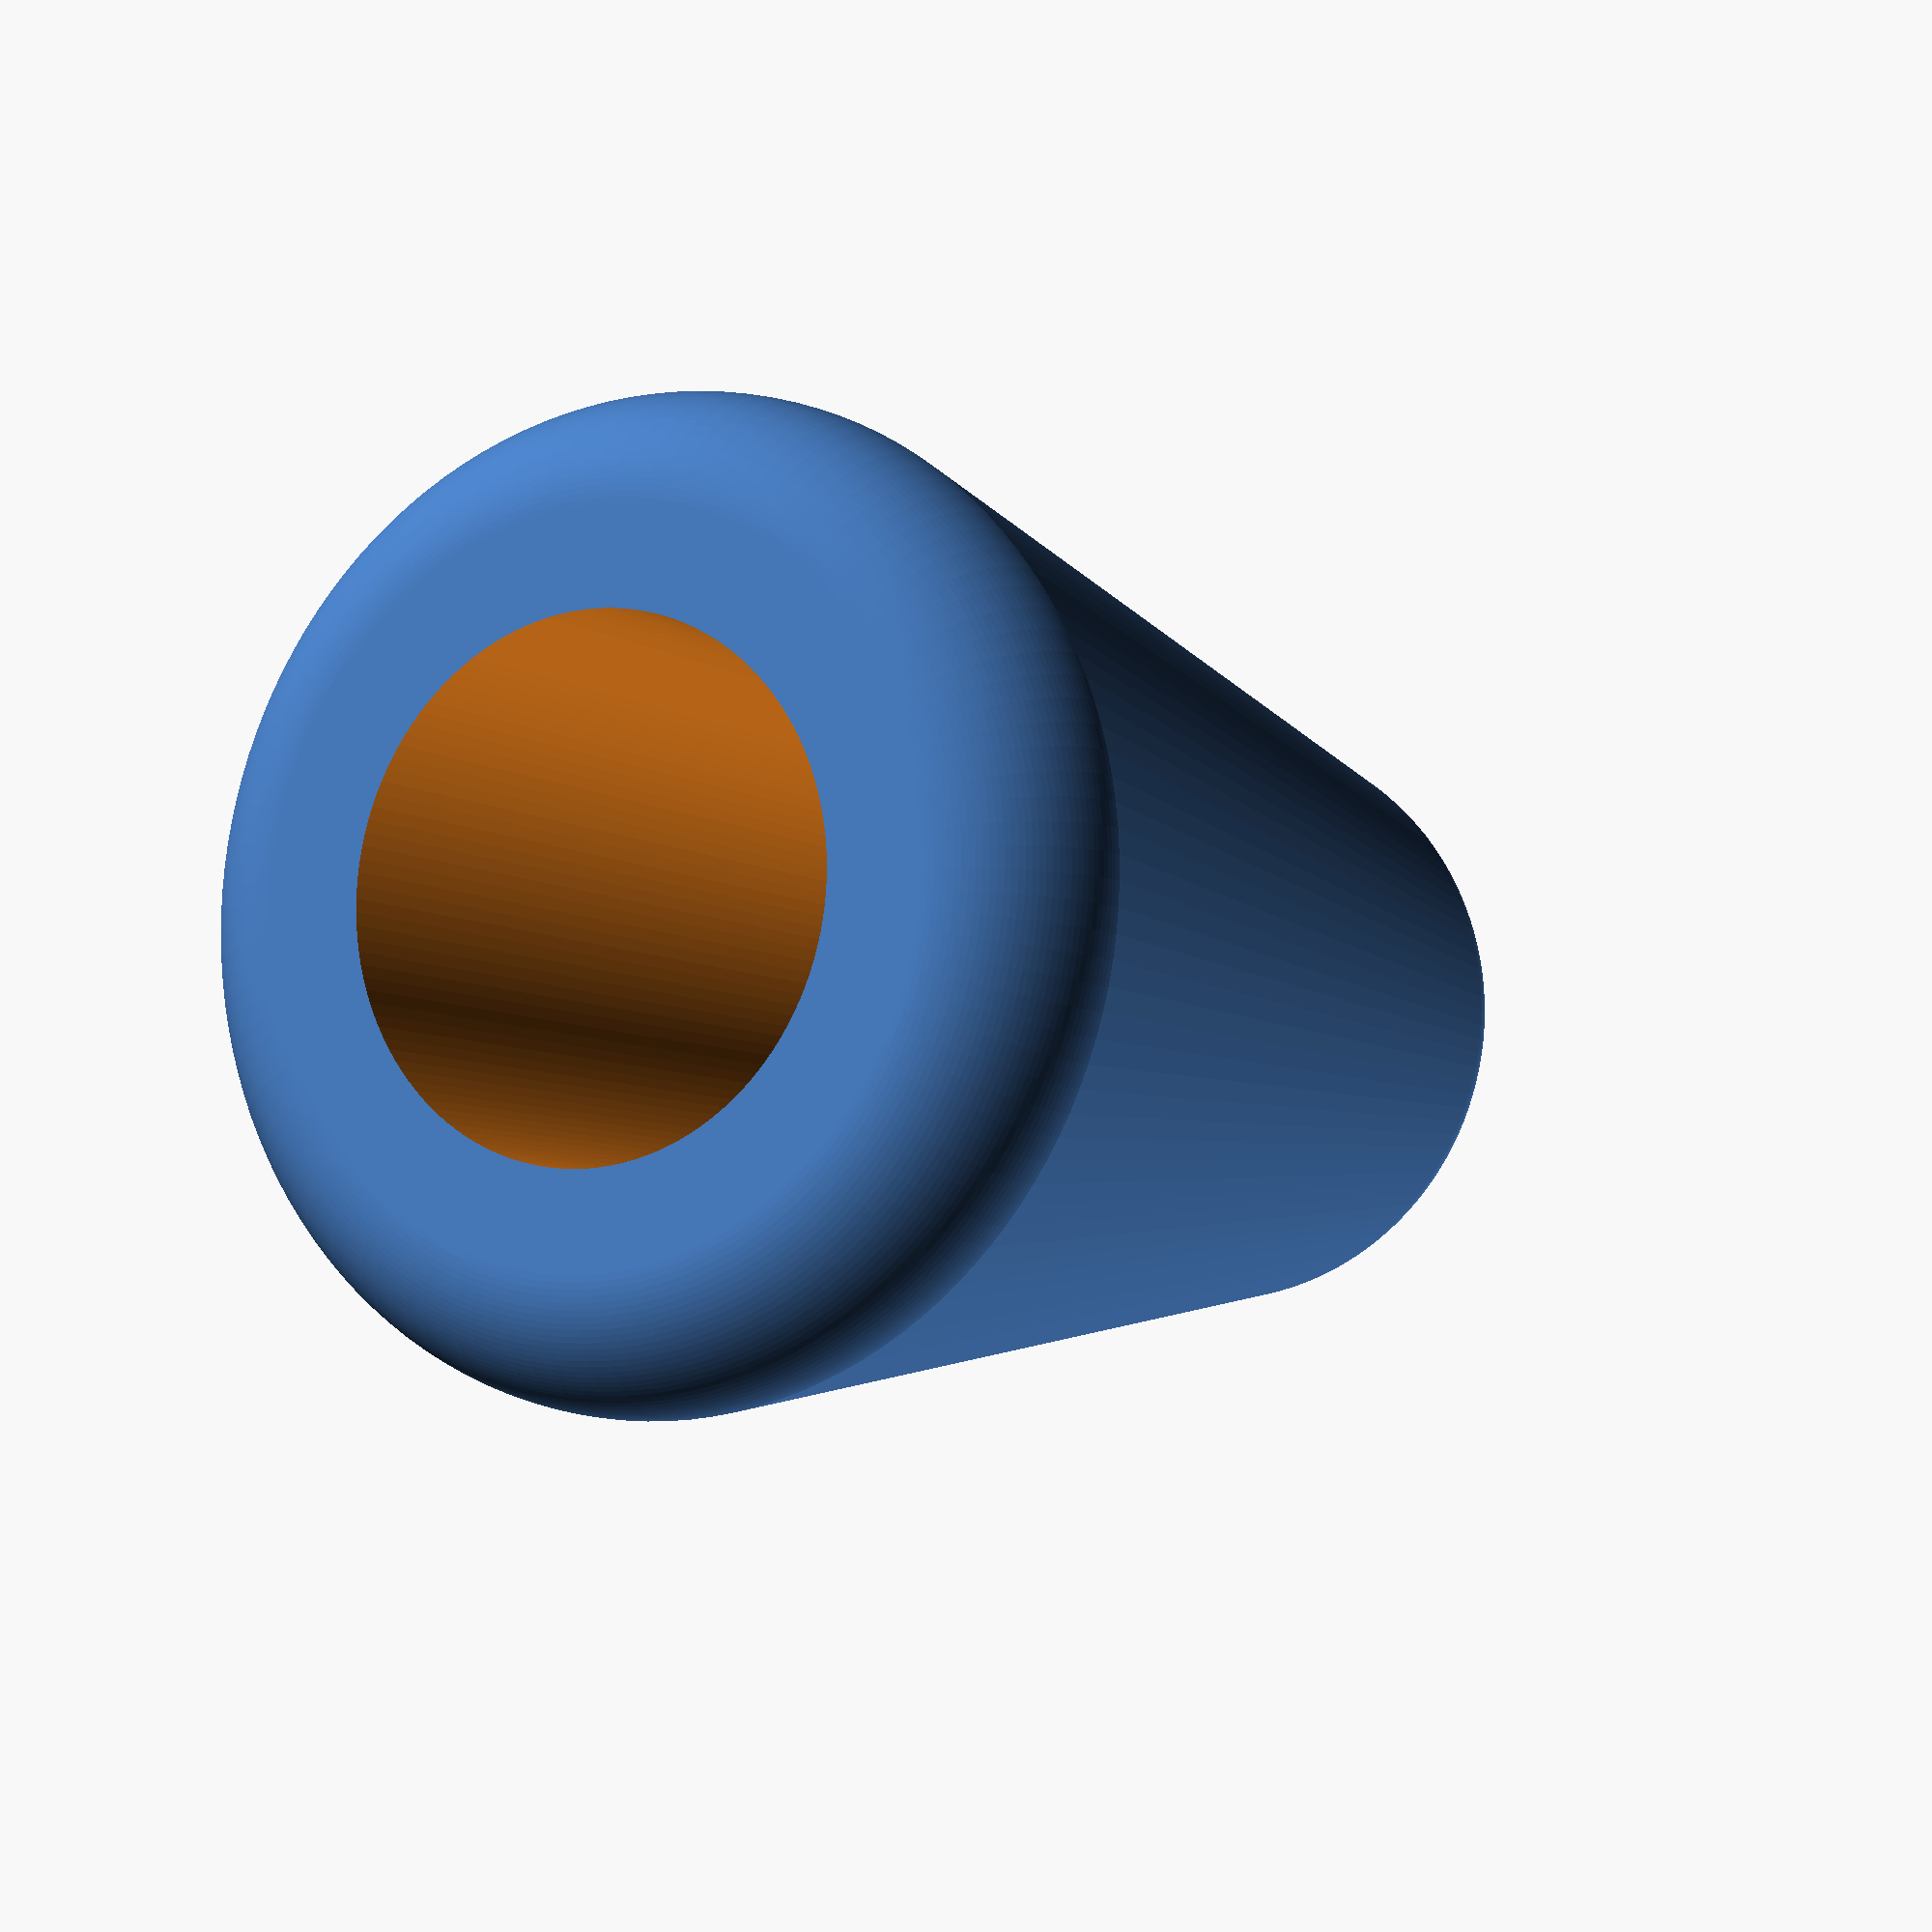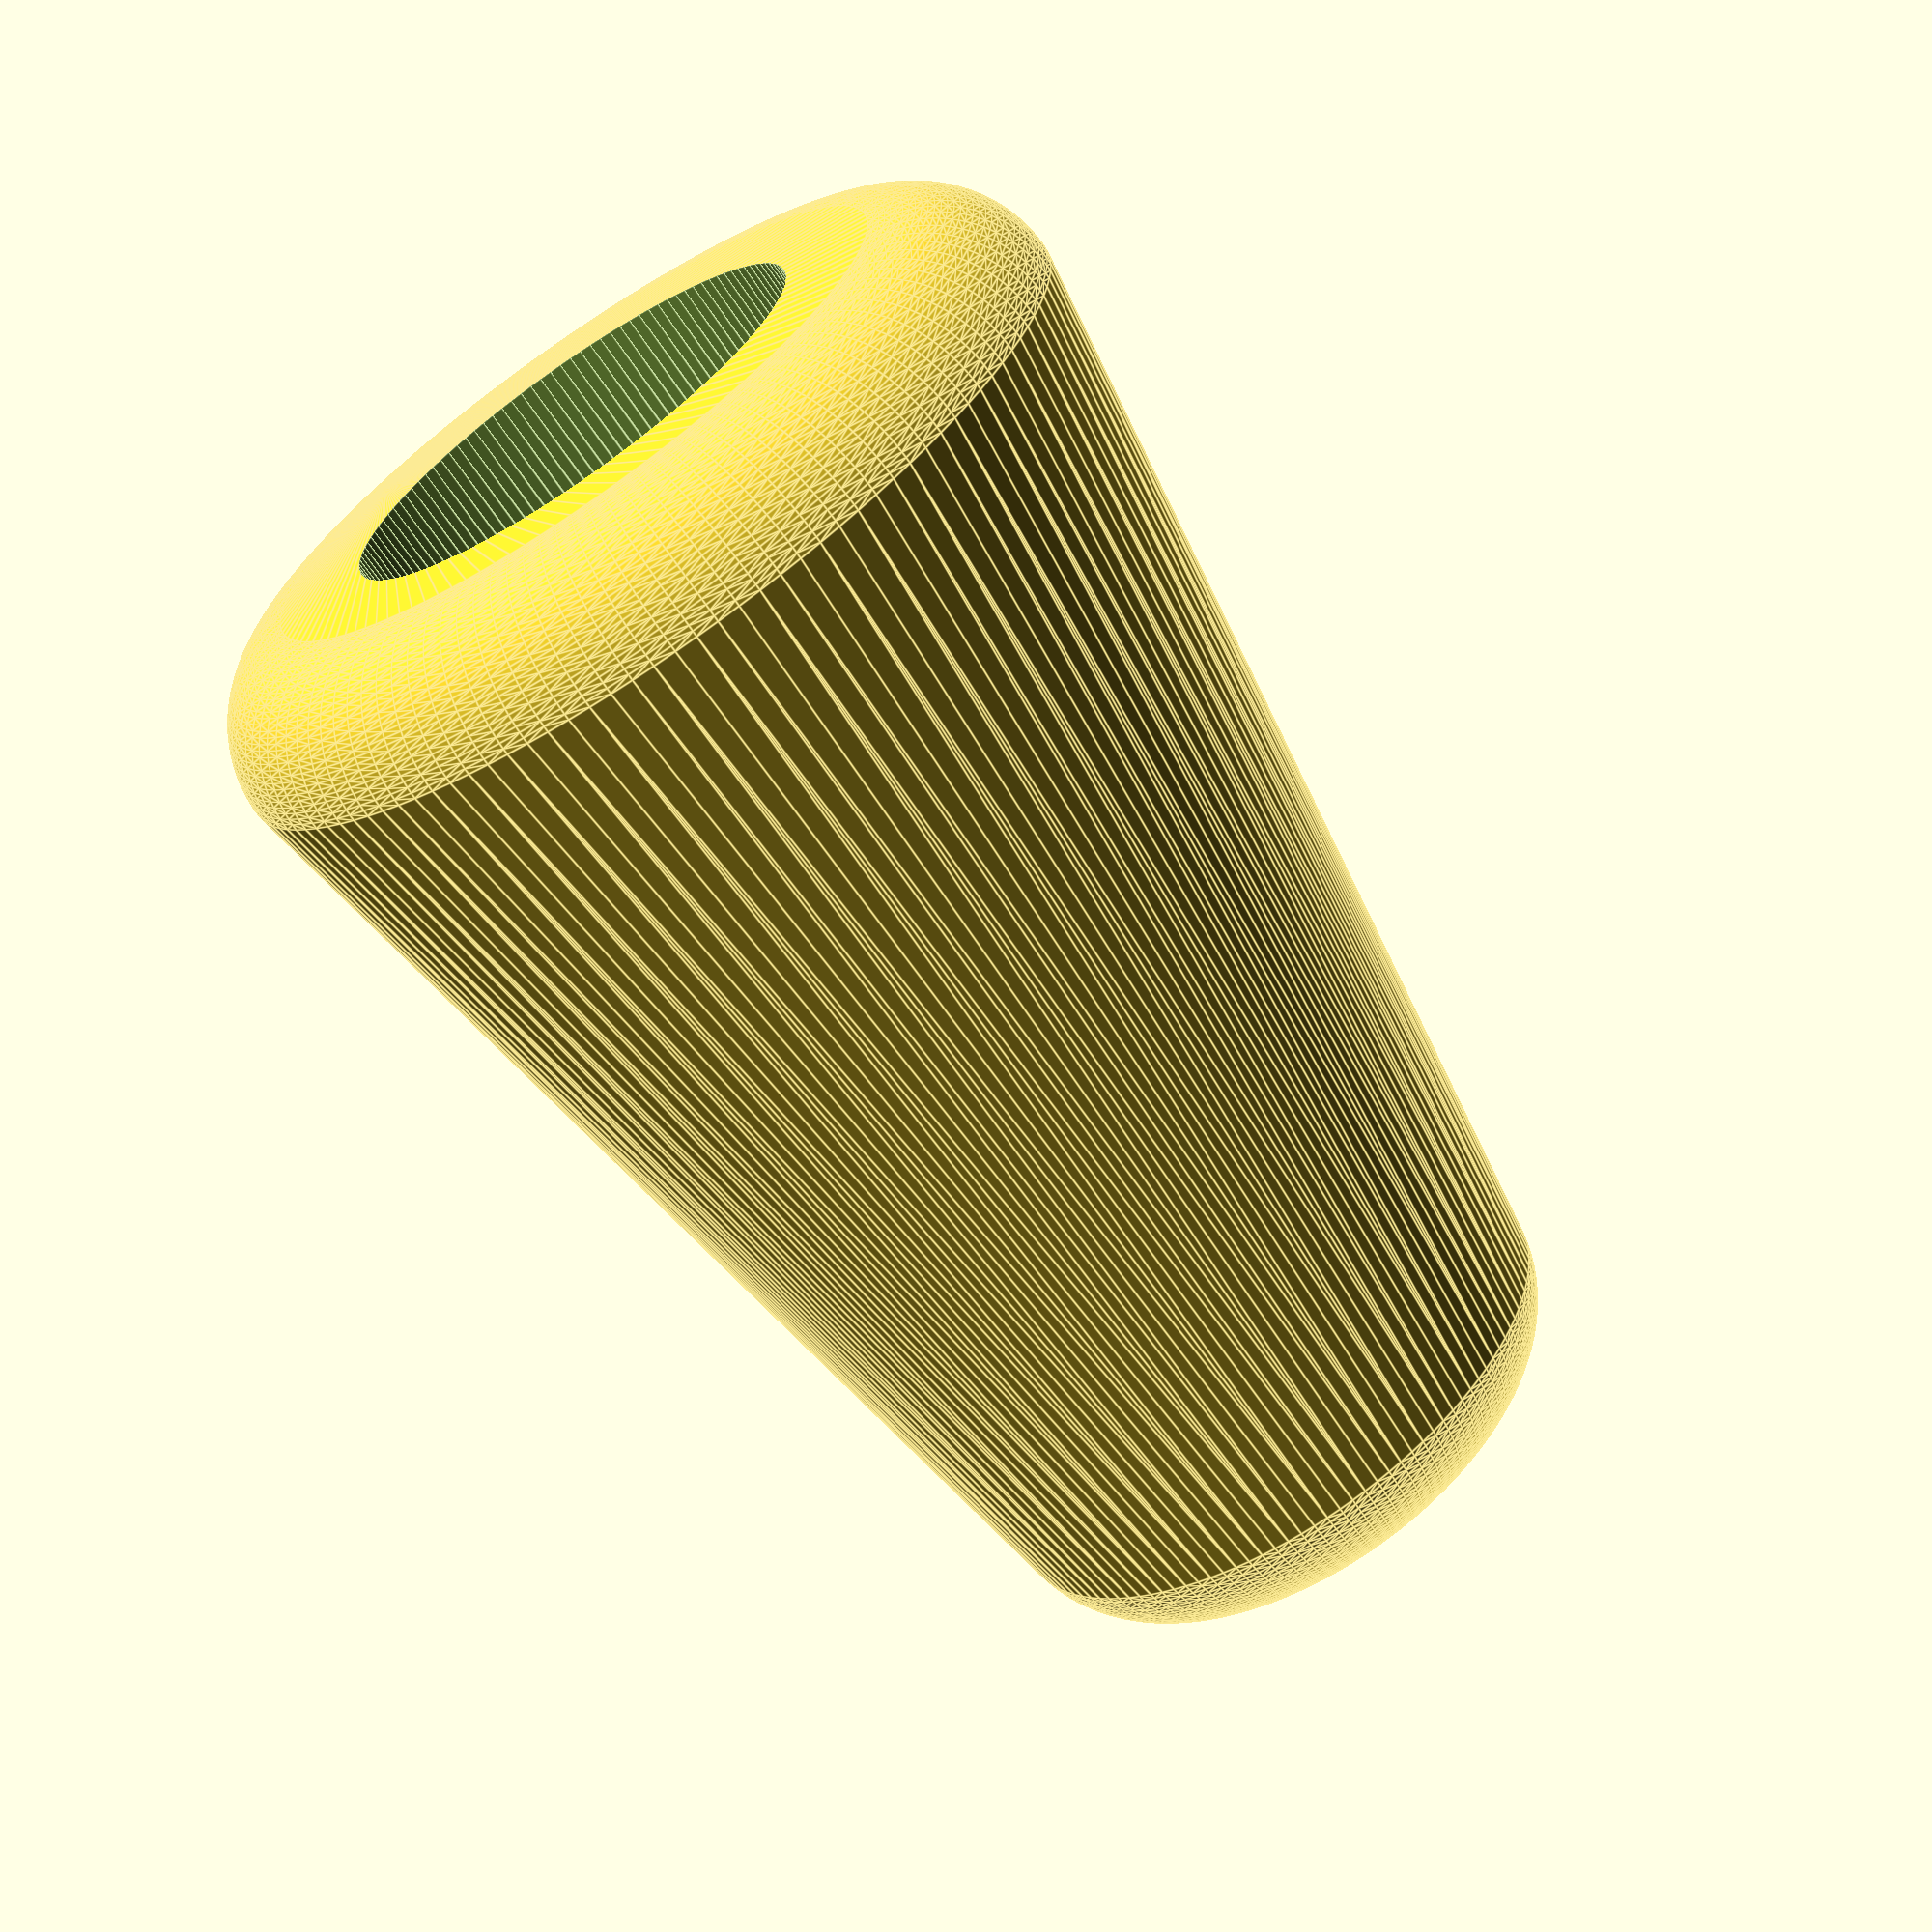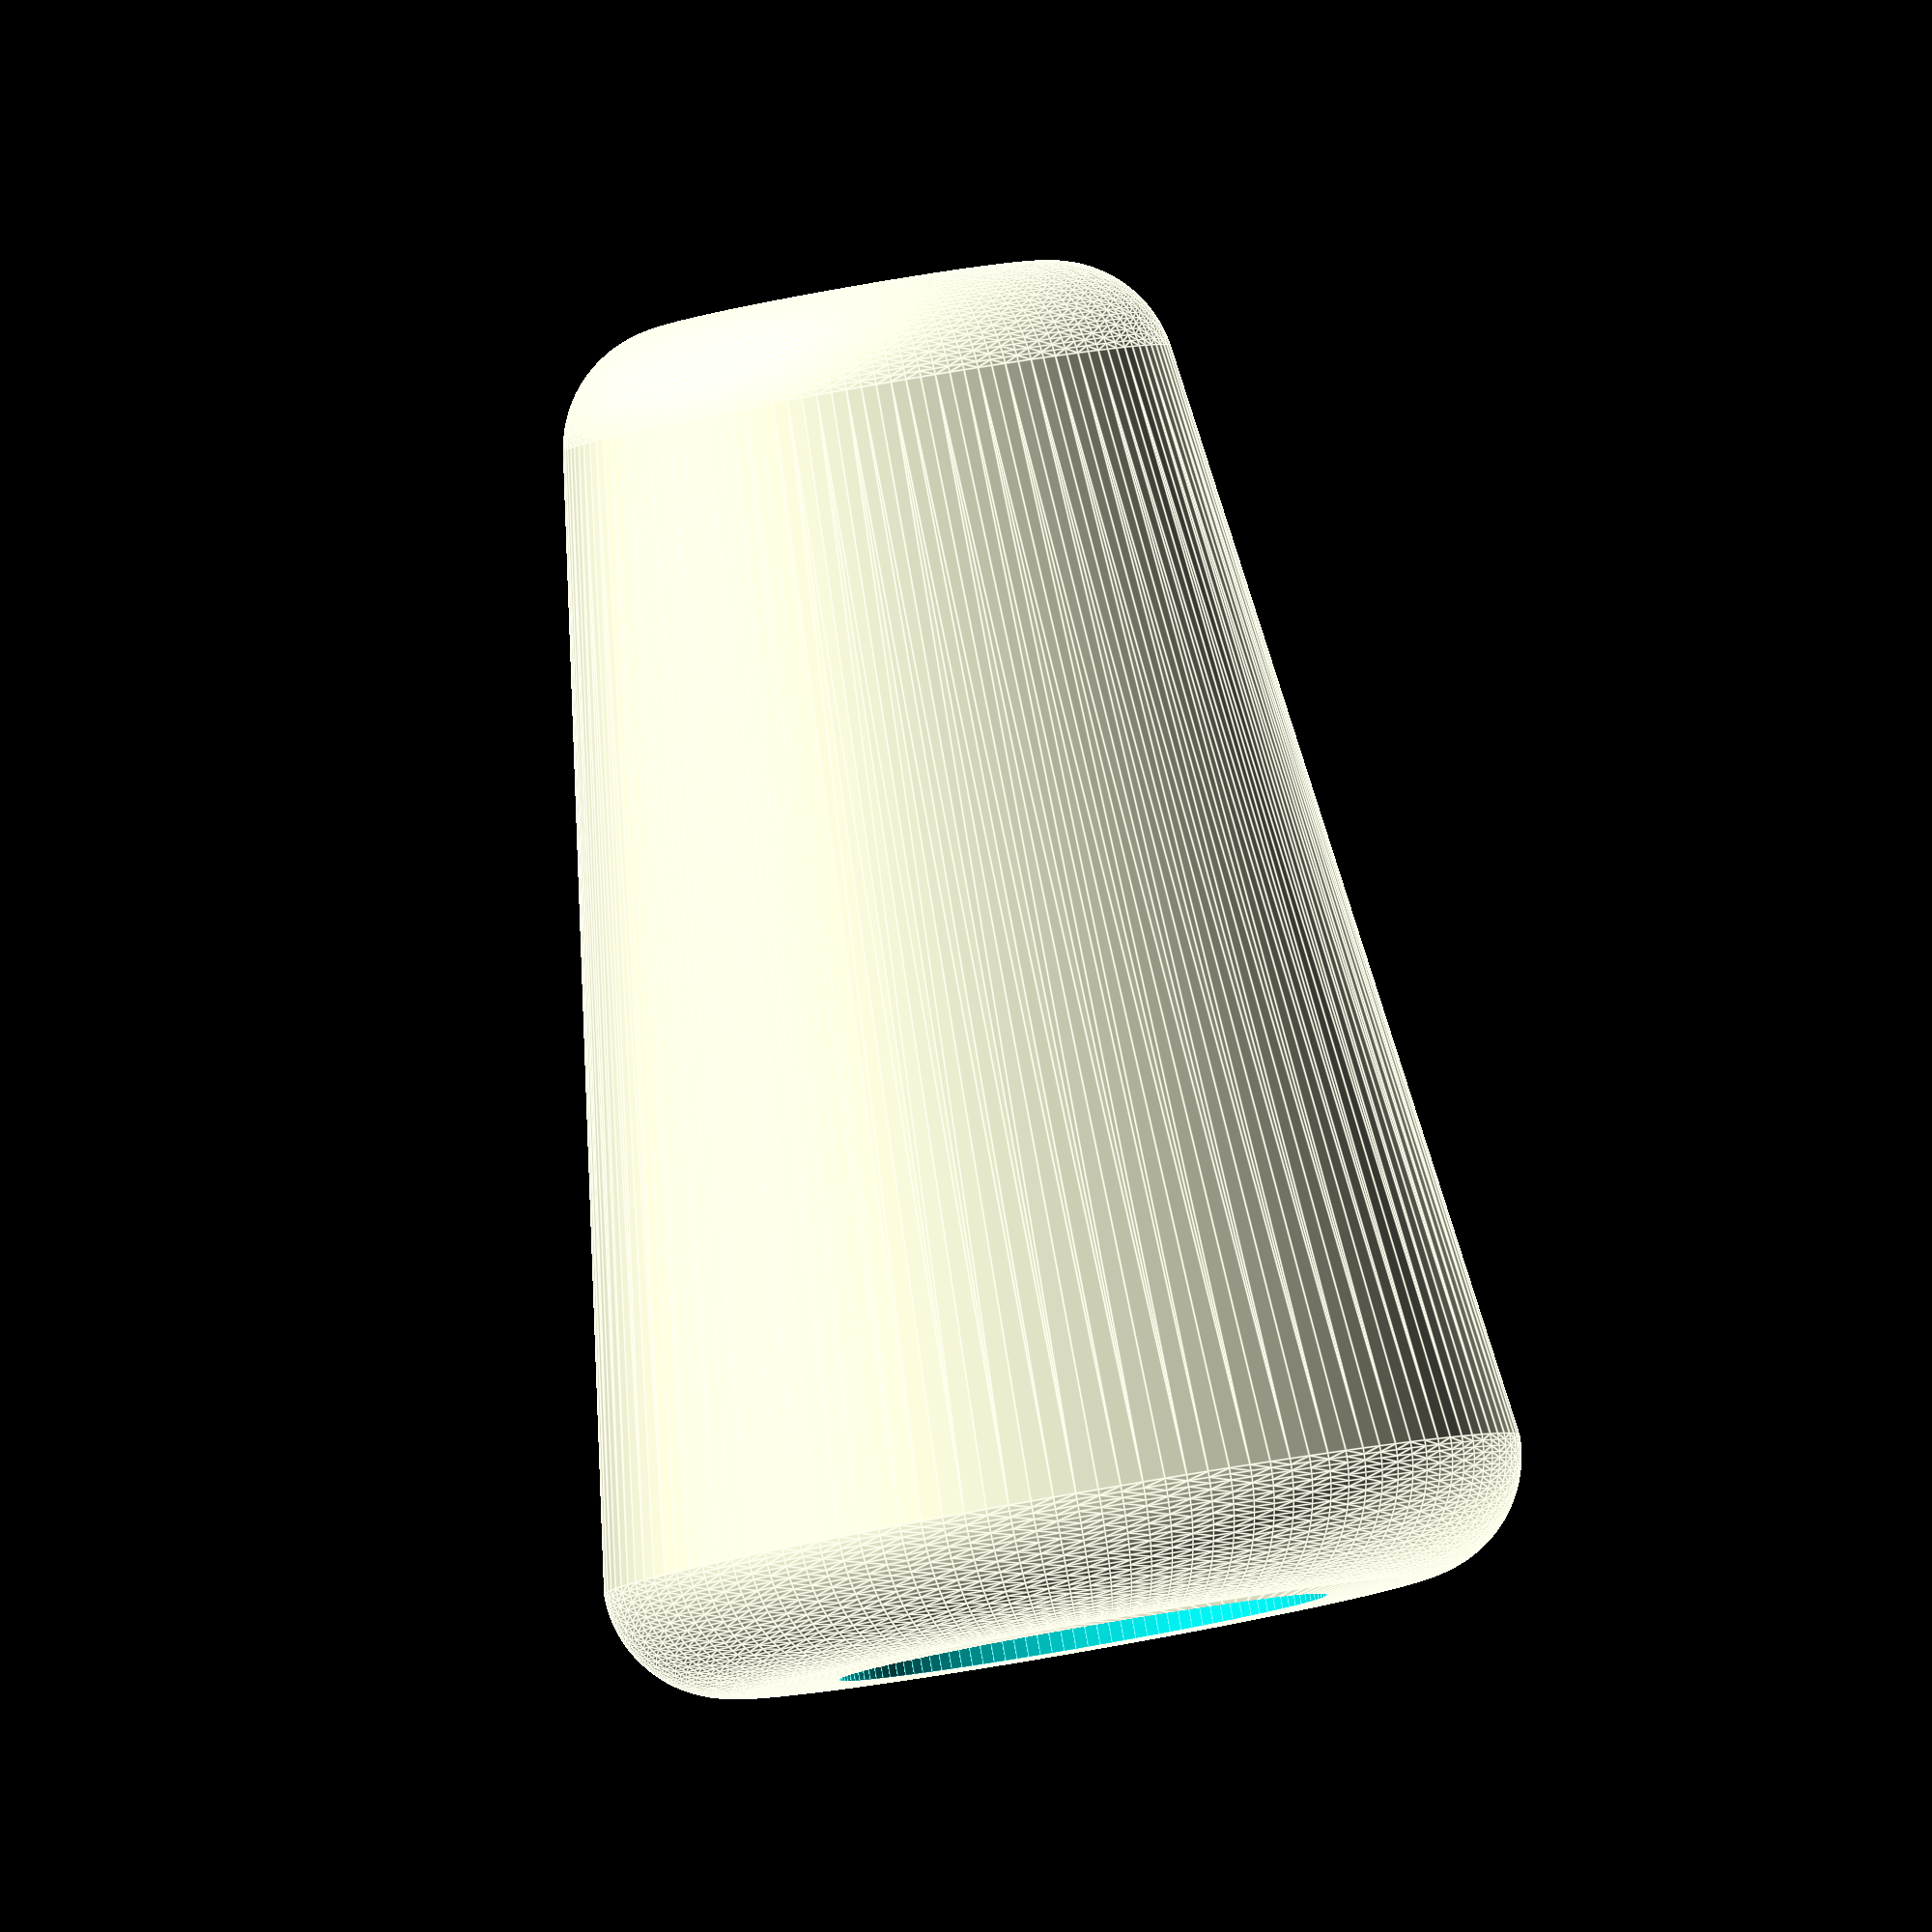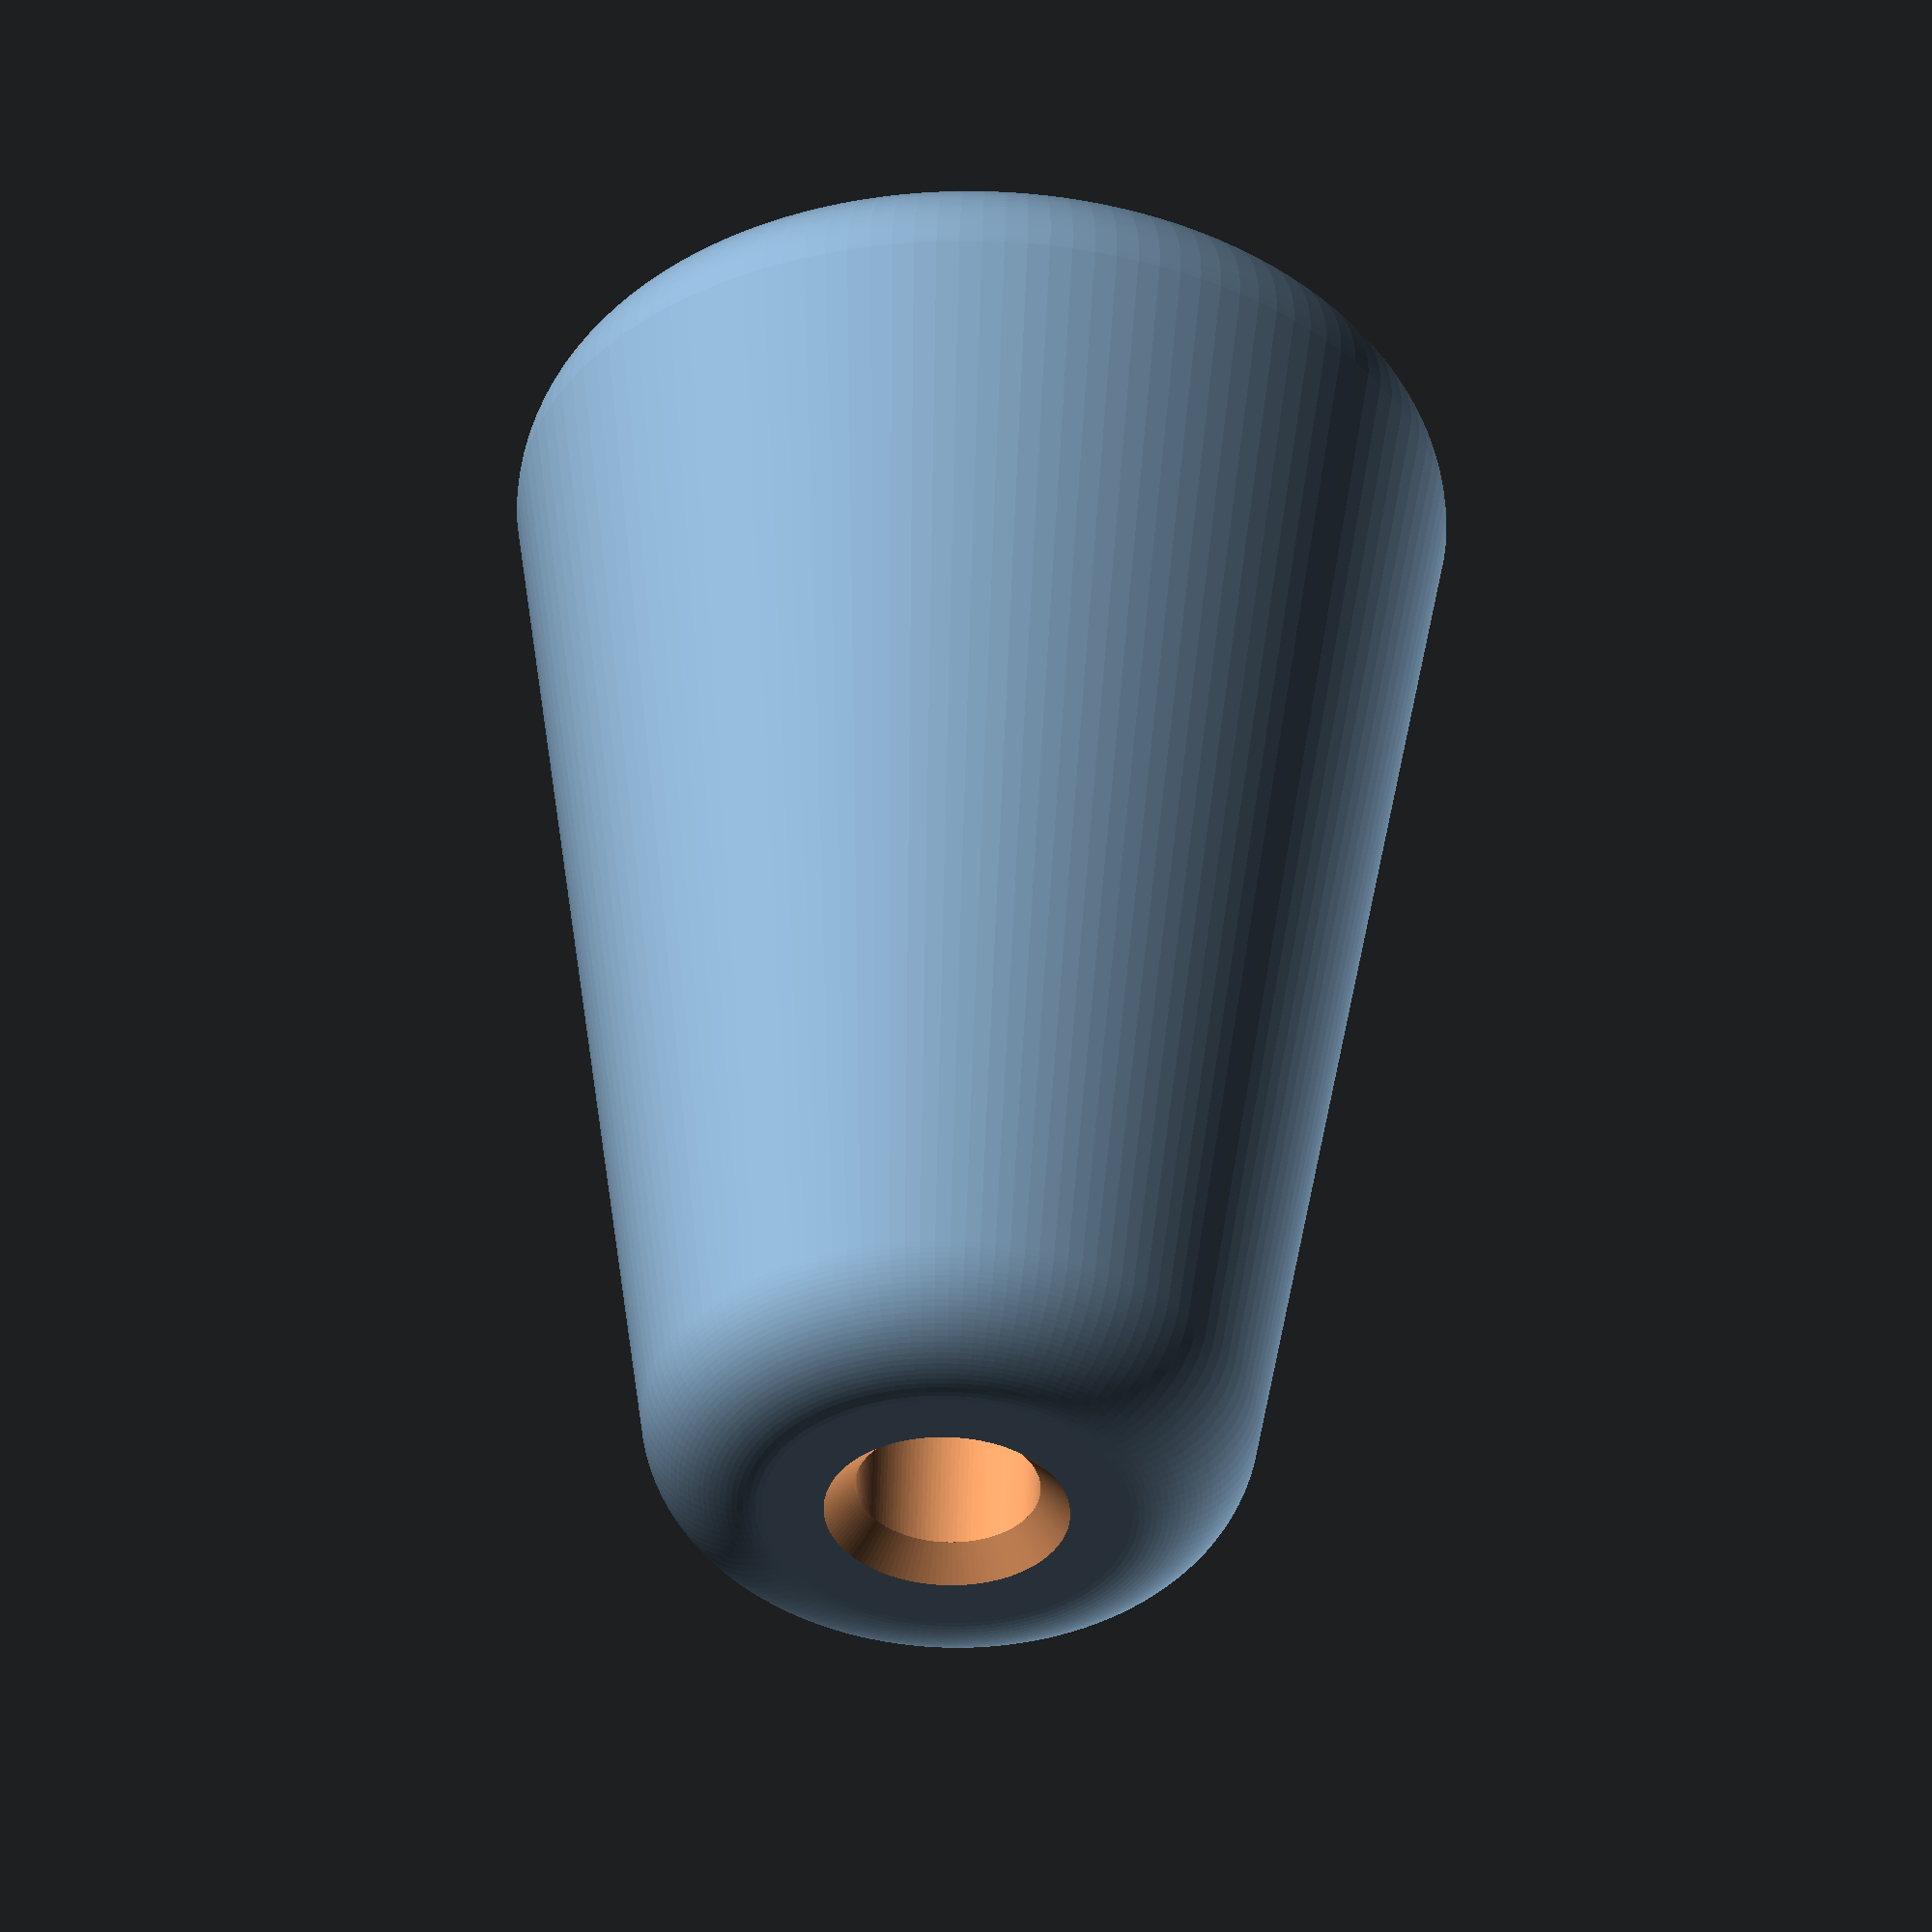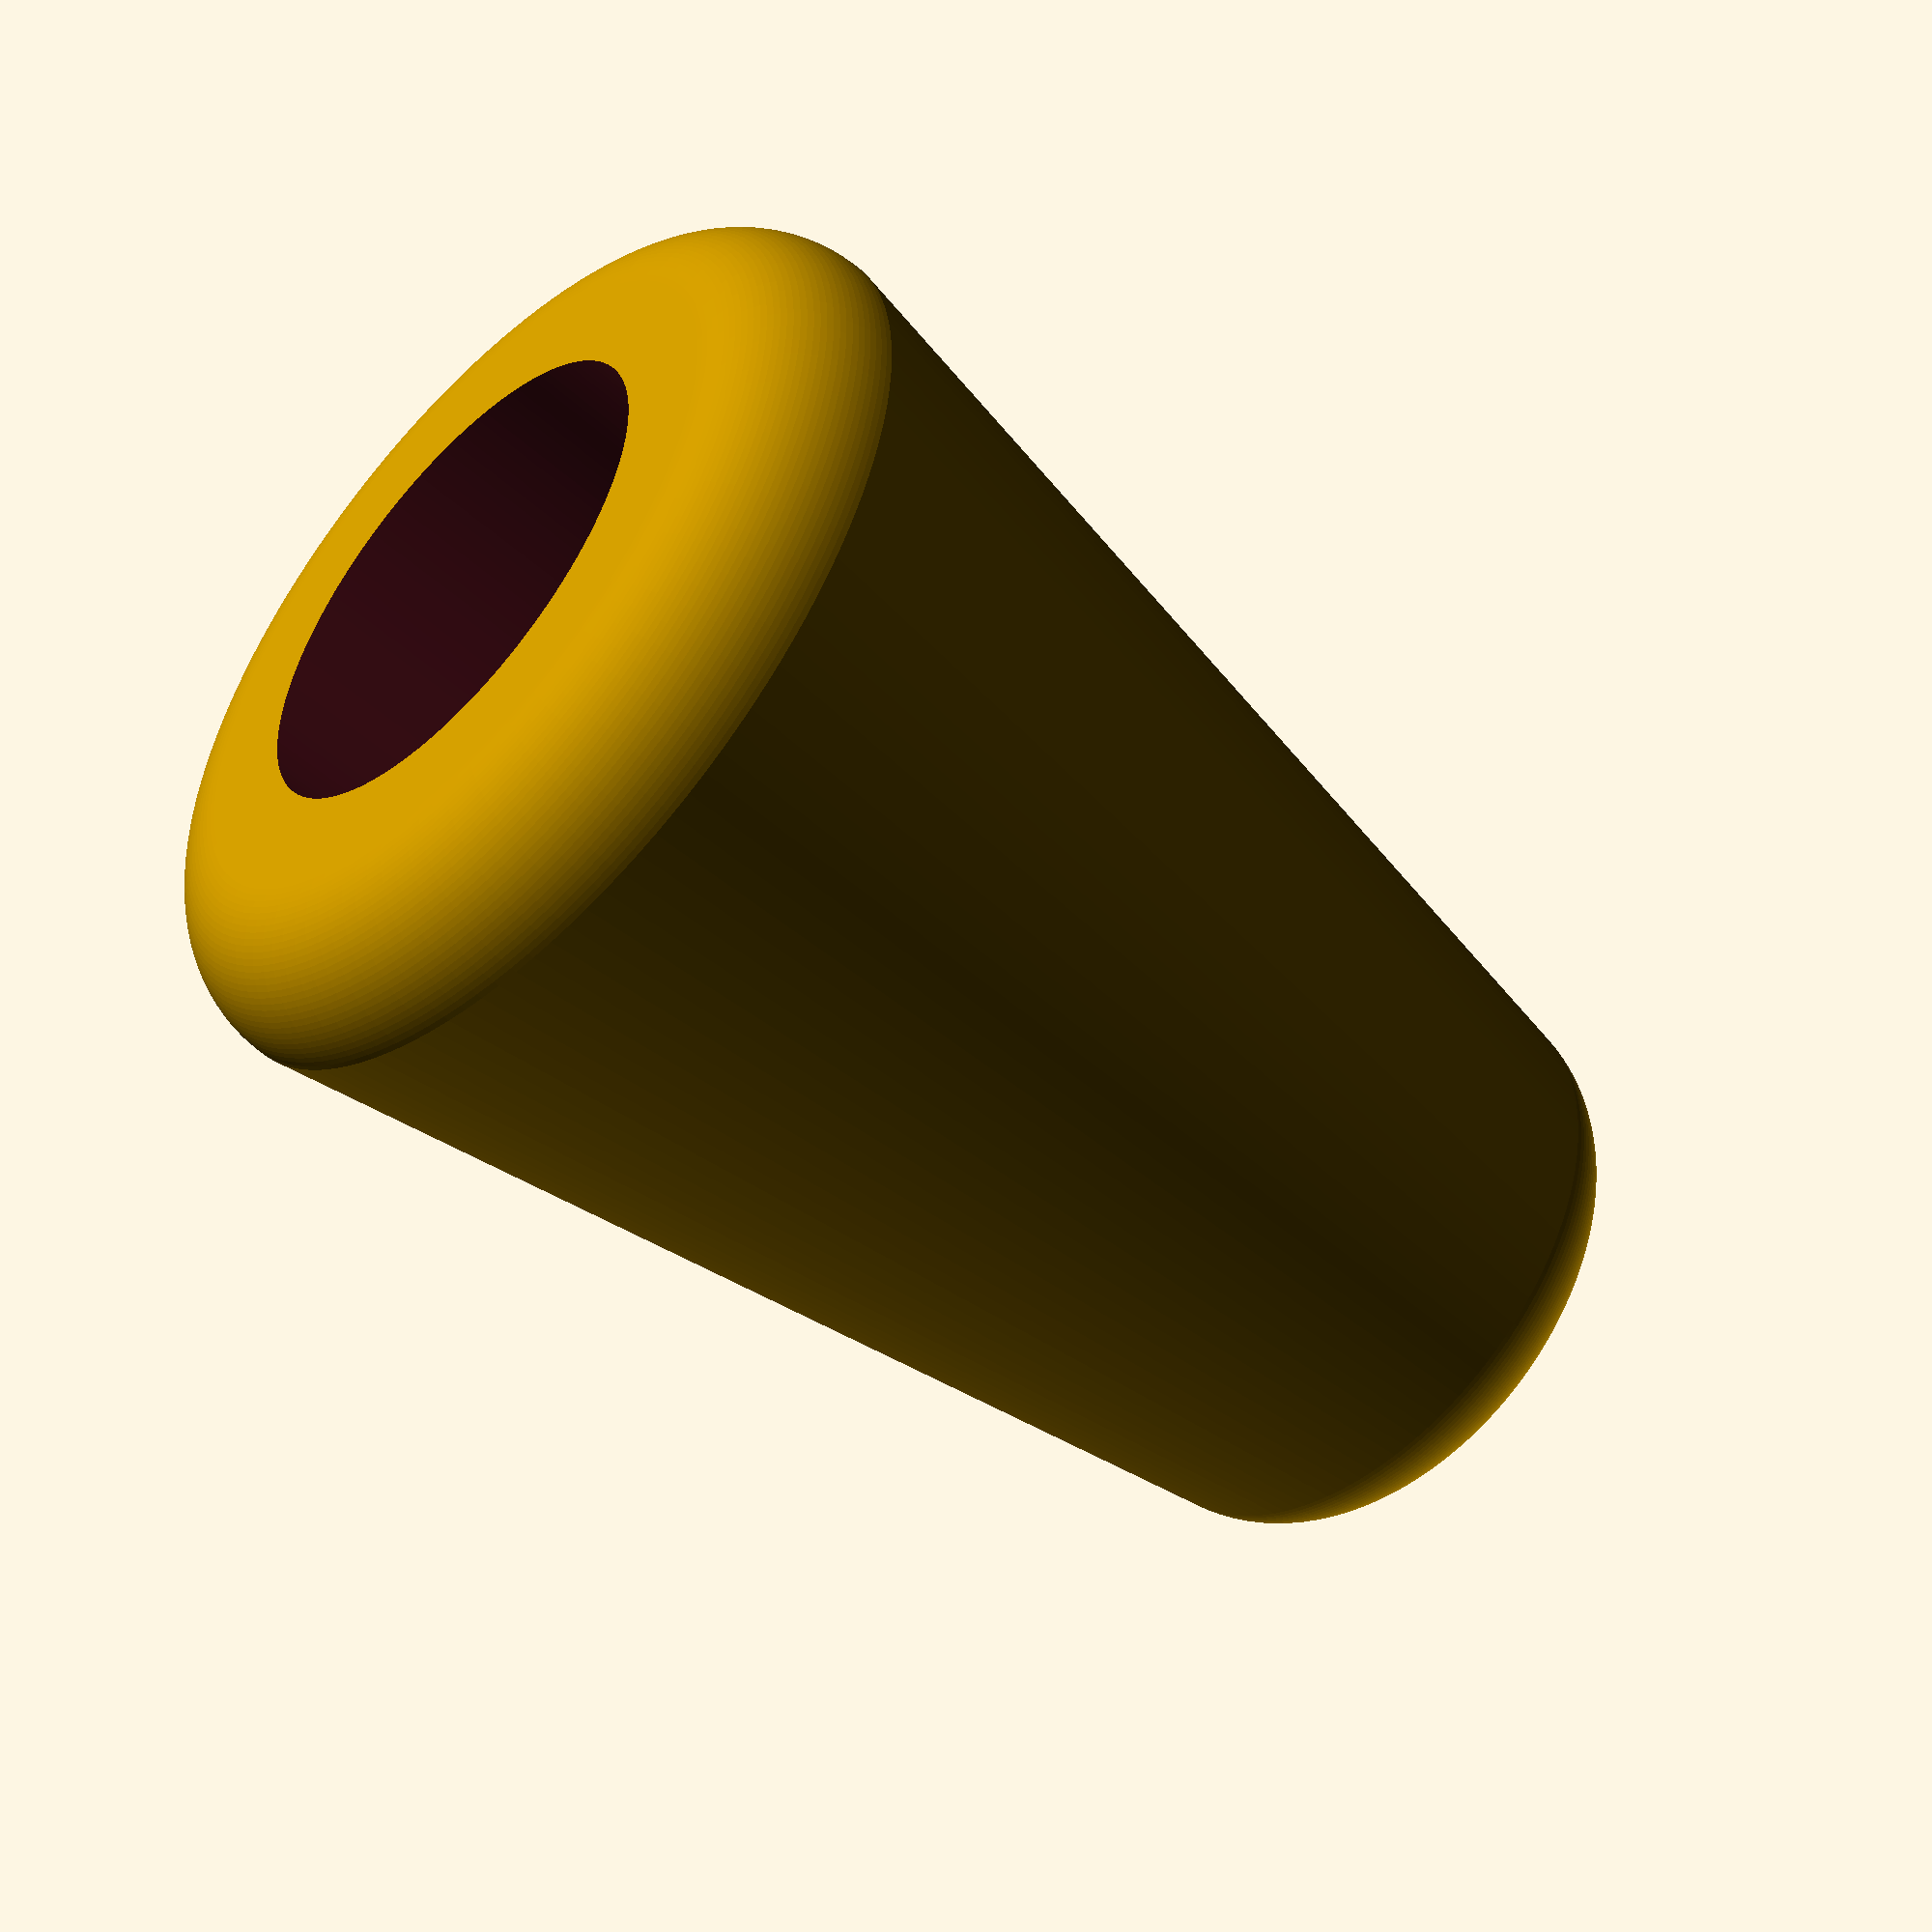
<openscad>


$fn=128;  // 128

eps=0.01;

height = 22;
r1=2;
r2=2;
d1=15;
d2=10;

hole_d = 3;

cavity_d = 8;
cavity_h = 17;
chamfer = 0.5;

module donut(r1, r2) {
  translate([0, 0, 0]) 
    rotate_extrude()
      translate([r2-r1, 0, 0])
        intersection() {
          circle(r = r1);
          square(r1);
        }
}


module rounded_cone(r1, r2, d2, d2, h) {
  hull() {
    translate([0, 0, r1]) mirror([0, 0, 1]) donut(r1, d1/2);
    translate([0, 0, h-r2]) donut(r2, d2/2);
  }
}

module main() {
  difference() {
    rounded_cone(r1, r2, d1, d2, height);
    
    translate([0, 0, -eps]) cylinder(d=hole_d, h=height+2*eps);
    translate([0, 0, height-chamfer]) cylinder(d1=hole_d, d2=hole_d+2*chamfer, h=chamfer+eps);

    translate([0, 0, -eps]) cylinder(d=cavity_d, h=cavity_h+eps);
  }
}

main();


//donut(3, 10);
//#cylinder(d=d1, h=height);

//rotate_extrude()
//      translate([4, 0, 0])
//intersection() {
//circle(d=10);
//square(10);
//}

//#cylinder(d=15, h=5);
</openscad>
<views>
elev=186.7 azim=251.8 roll=330.6 proj=p view=solid
elev=246.3 azim=210.6 roll=326.5 proj=p view=edges
elev=272.4 azim=189.5 roll=170.1 proj=o view=edges
elev=306.9 azim=98.5 roll=1.6 proj=o view=solid
elev=229.1 azim=149.4 roll=314.9 proj=p view=wireframe
</views>
